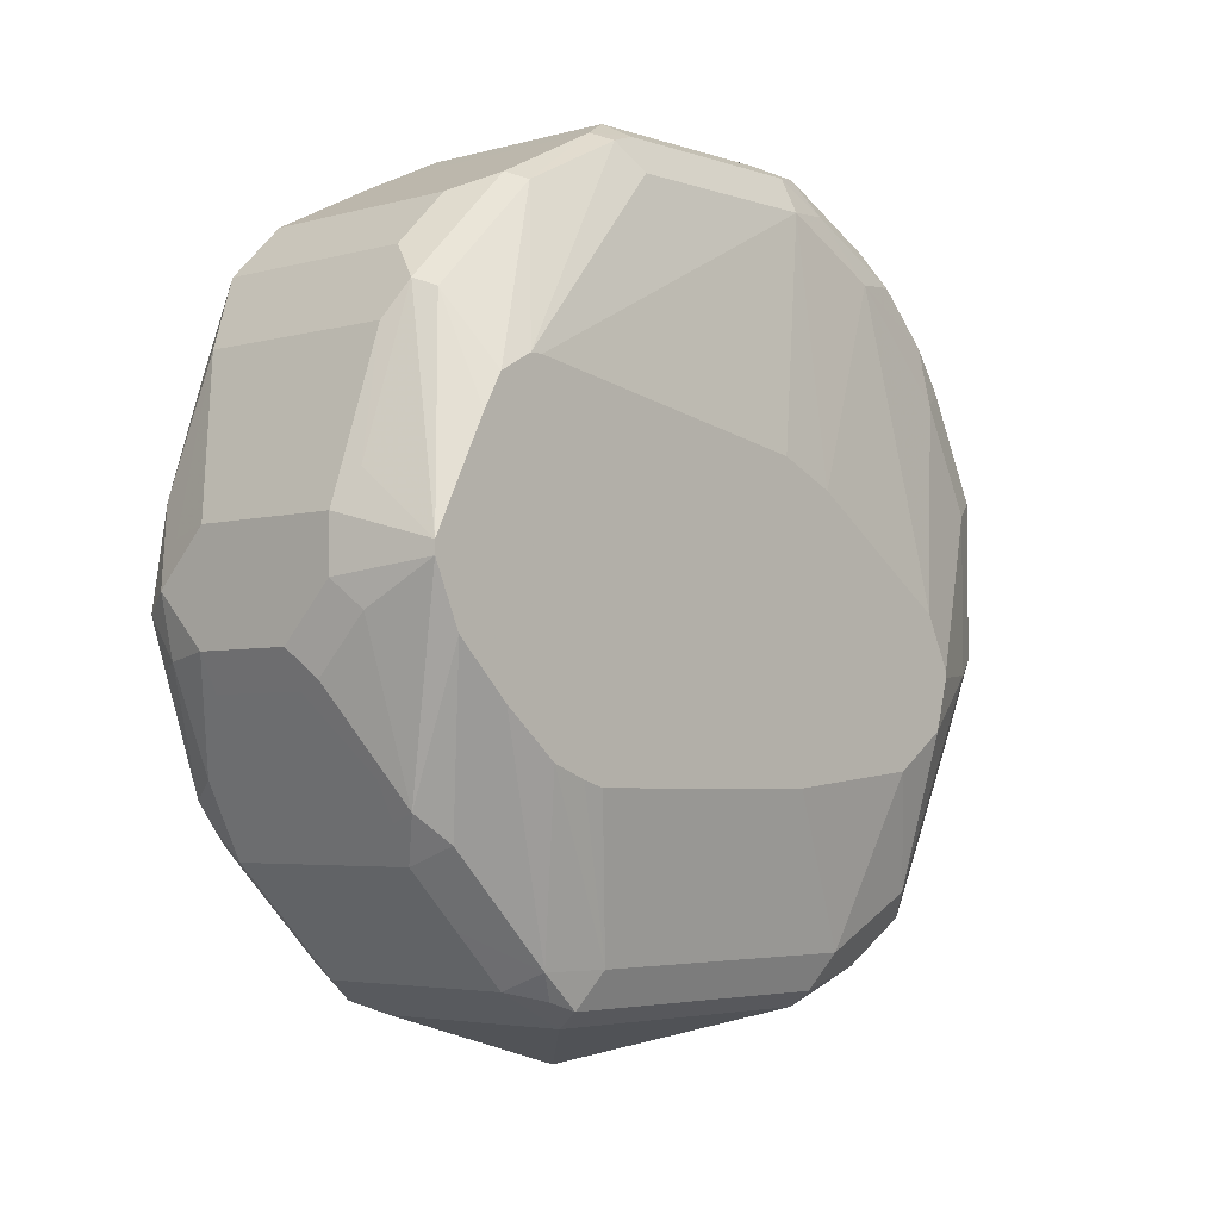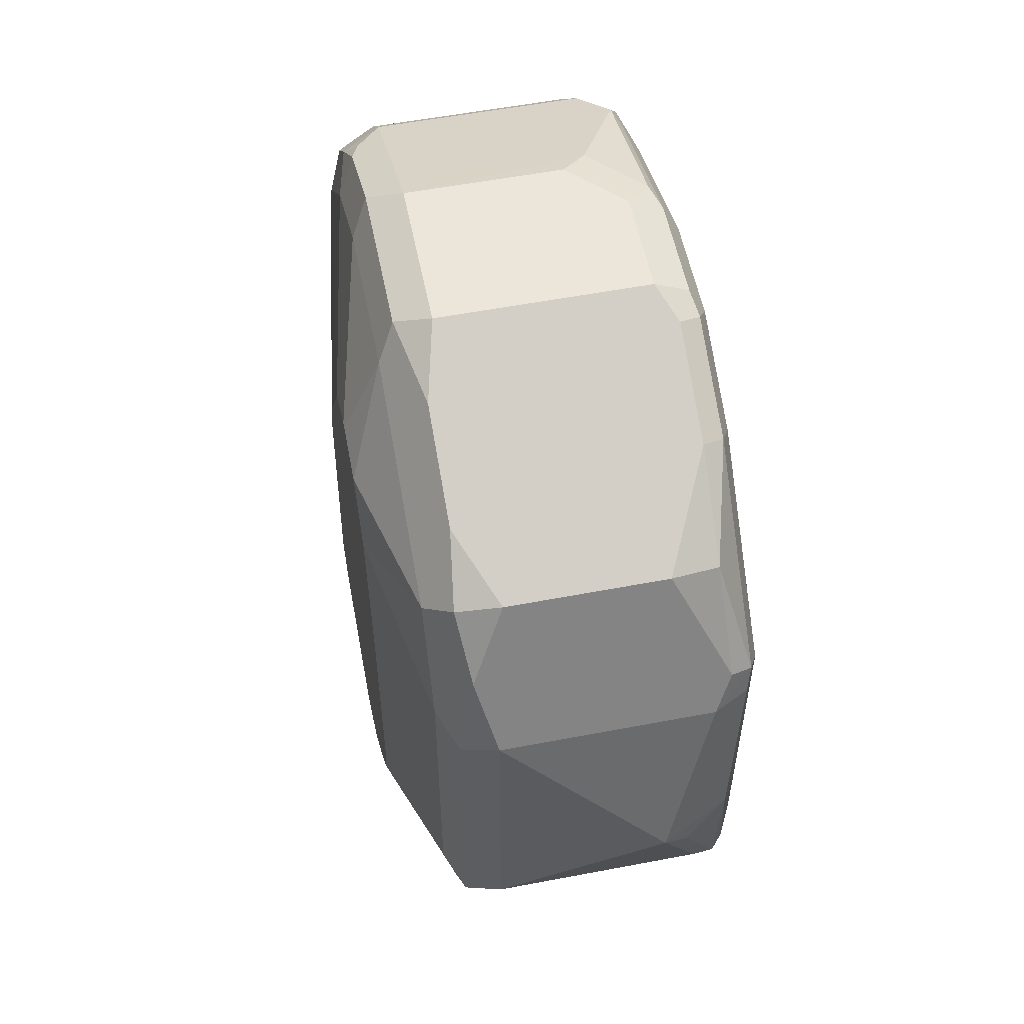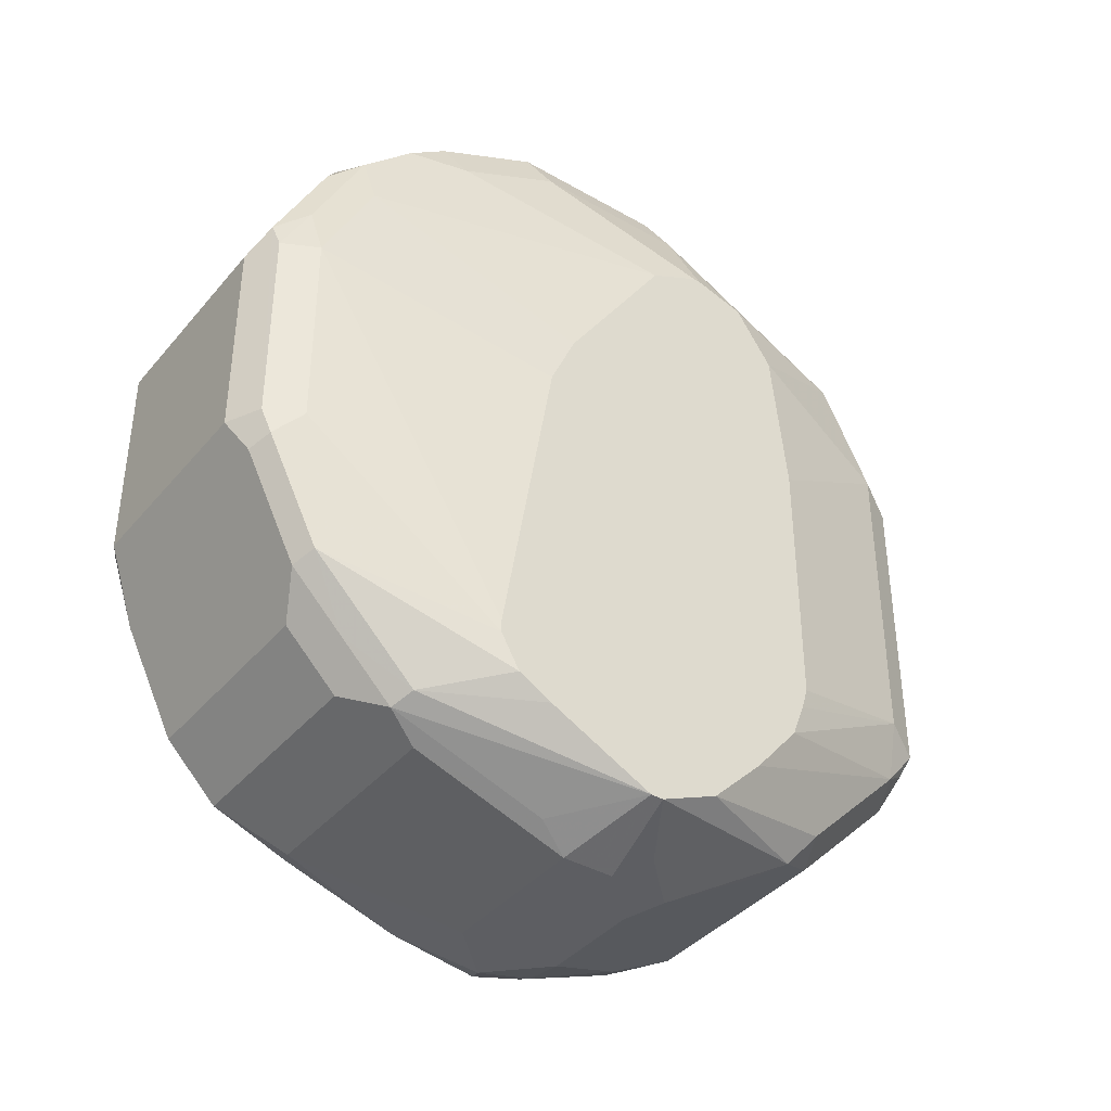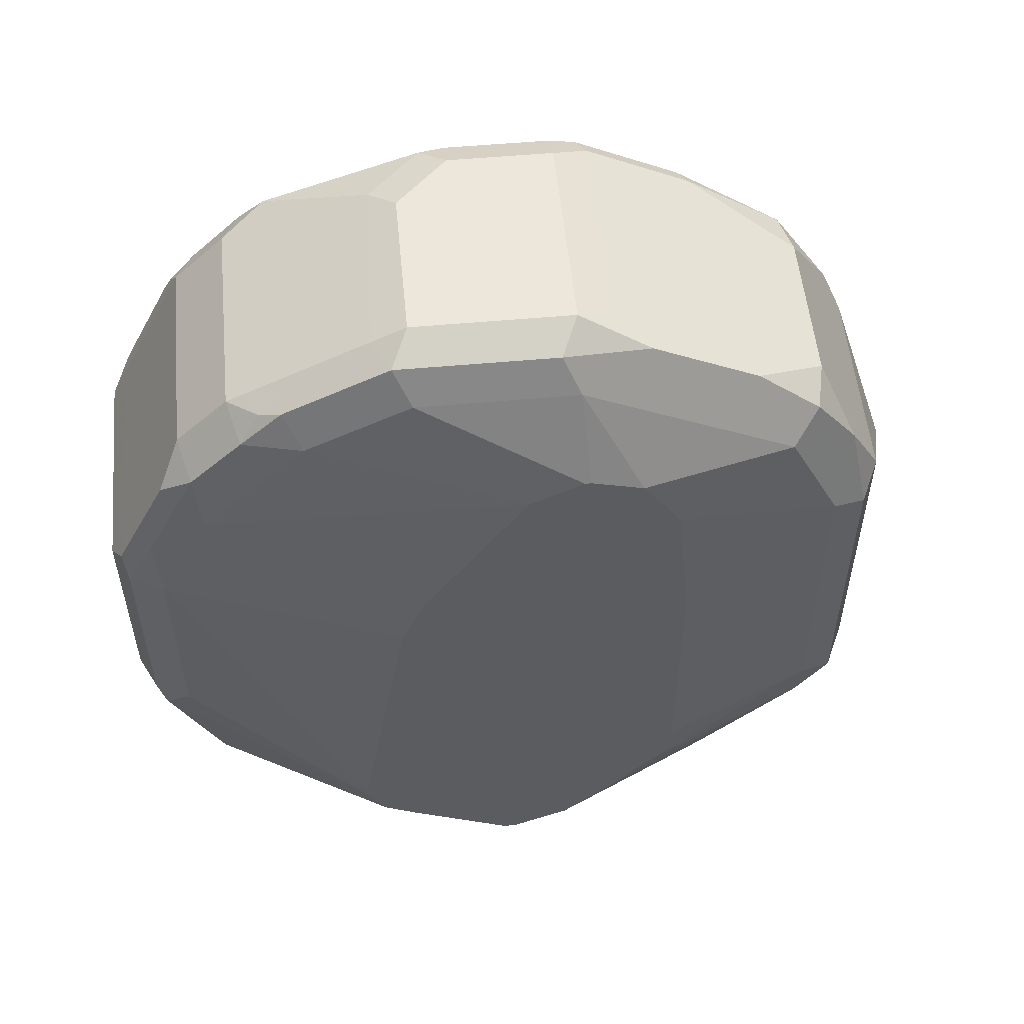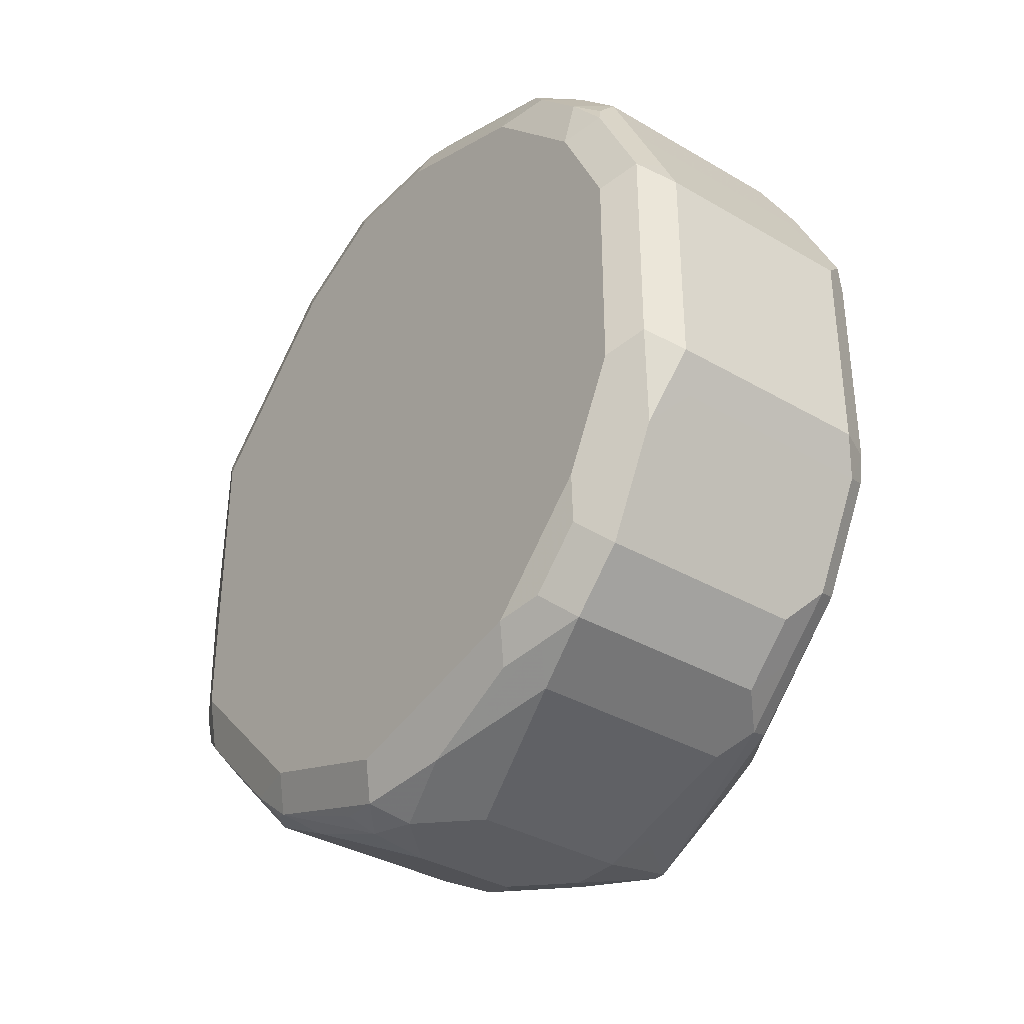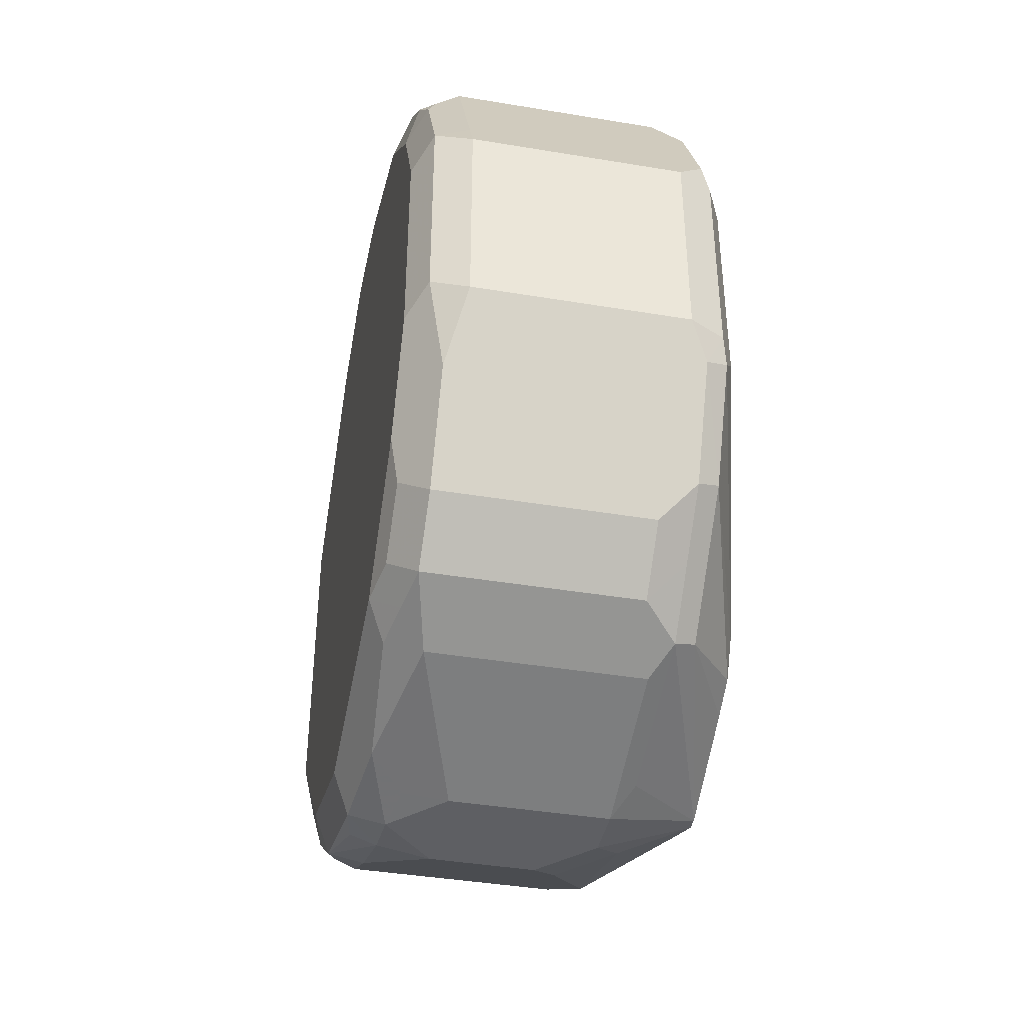
<metadata>
{"format":"obj","ext":"obj","renderer":"f3d","projection":"perspective","resolution":1024,"background":"white","views":[{"elev":-4.0,"azim":-137.7,"up":"+Y"},{"elev":56.0,"azim":-11.3,"up":"+Z"},{"elev":-39.2,"azim":-125.6,"up":"+Z"},{"elev":54.1,"azim":-95.5,"up":"+Z"},{"elev":-35.2,"azim":142.1,"up":"+Z"},{"elev":-40.9,"azim":168.5,"up":"+Z"}]}
</metadata>
<code>
v 0.6865 0.1211 0.06061
v 0.7 0.1144 0.06731
v 0.6932 0.1077 0.03366
v 0.6798 0.1144 0.04713
v 0.6058 0.1211 0.06061
v 0.6865 0.1211 0.1413
v 0.7067 0.1009 0.06061
v 0.7067 0.08077 0.02022
v 0.7 0.1144 0.148
v 0.6125 0.1077 0.03366
v 0.6966 0.09085 0.0101
v 0.6932 0.08747 -0.00672
v 0.599 0.1144 0.04713
v 0.5923 0.1144 0.06061
v 0.5957 0.1161 0.1514
v 0.6058 0.1211 0.1413
v 0.6865 0.1144 0.1548
v 0.7067 0.1009 0.1413
v 0.7067 0.04035 -0.02019
v 0.7033 0.07738 0.003368
v 0.6865 0.1009 0.1817
v 0.6966 0.09085 0.1968
v 0.7 0.09421 0.1884
v 0.7067 0.08077 0.1817
v 0.6125 0.08747 -0.00672
v 0.6932 0.06729 -0.0269
v 0.5906 0.111 0.05049
v 0.599 0.09421 0.006752
v 0.5906 0.09085 0.0101
v 0.5856 0.1009 0.06061
v 0.5923 0.1144 0.1413
v 0.5906 0.1035 0.1615
v 0.5957 0.09588 0.1918
v 0.6058 0.1009 0.1817
v 0.7067 -0.04038 -0.04037
v 0.7 -0.04709 -0.05384
v 0.7 0.03365 -0.03363
v 0.6966 0.05047 -0.03028
v 0.7033 0.05721 -0.01681
v 0.6865 0.08747 0.2086
v 0.7017 0.08077 0.2044
v 0.7067 0.04035 0.2221
v 0.6125 0.06729 -0.0269
v 0.599 0.07403 -0.01346
v 0.6865 0.04035 -0.04037
v 0.5705 0.03017 -0.009977
v 0.5906 0.05047 -0.03028
v 0.5705 0.0229 -0.02291
v 0.5856 0.1009 0.1413
v 0.5856 0.08077 0.1817
v 0.5906 0.08326 0.2019
v 0.6058 0.08747 0.2086
v 0.7067 -0.1009 -0.02019
v 0.6865 -0.06309 -0.05552
v 0.6865 -0.04038 -0.06054
v 0.6966 -0.01012 -0.05046
v 0.7 -0.1077 -0.03363
v 0.6966 -0.06562 -0.05046
v 0.6865 0.06729 0.2288
v 0.7017 0.06056 0.2246
v 0.7 0.04035 0.2355
v 0.7 -0.02021 0.2558
v 0.7067 -0.02021 0.2423
v 0.599 0.05382 -0.03363
v 0.6831 -0.02356 -0.05719
v 0.6663 -0.02021 -0.06054
v 0.6058 0.04035 -0.04037
v 0.5705 0.03017 -0.005076
v 0.5705 -0.03042 -0.05036
v 0.5705 0.009961 -0.03015
v 0.5705 0.009961 0.116
v 0.5705 3.163e-05 0.1387
v 0.5705 -3.162e-05 0.1388
v 0.5705 -0.04038 0.1994
v 0.5856 0.04035 0.2221
v 0.5906 0.06309 0.2221
v 0.6058 0.06729 0.2288
v 0.7017 -0.1236 -0.02019
v 0.7067 -0.1615 0.0404
v 0.6663 -0.06056 -0.06054
v 0.6865 -0.1009 -0.04037
v 0.6966 -0.1161 -0.03028
v 0.6663 0.02691 0.249
v 0.6966 0.05047 0.2372
v 0.6966 -0.01012 0.2574
v 0.6865 -0.02021 0.2625
v 0.7 -0.06056 0.2558
v 0.7067 -0.06056 0.2423
v 0.599 -0.006736 -0.05384
v 0.6058 -0.02021 -0.06054
v 0.5705 -0.03529 -0.05036
v 0.5705 -0.06056 0.2095
v 0.5856 -3.162e-05 0.2423
v 0.5923 0.006704 0.2558
v 0.5923 0.04709 0.2355
v 0.5957 0.0555 0.2322
v 0.6058 0.02691 0.249
v 0.6865 -0.1279 -0.0269
v 0.7017 -0.1439 1.581e-05
v 0.6865 -0.1481 -0.00672
v 0.7 -0.175 0.0404
v 0.7017 -0.164 0.02022
v 0.7067 -0.1615 0.1615
v 0.6932 -0.1884 0.101
v 0.6259 -0.06056 -0.06054
v 0.6663 -0.07403 -0.05384
v 0.6865 -0.1144 -0.03363
v 0.6764 0.01009 0.2574
v 0.6663 -3.162e-05 0.2625
v 0.6865 -0.06056 0.2625
v 0.6932 -0.07403 0.2558
v 0.7017 -0.07065 0.2524
v 0.7067 -0.1009 0.2221
v 0.6058 -0.04038 -0.06054
v 0.5957 -0.05047 -0.05552
v 0.5957 -0.111 -0.03531
v 0.5705 -0.05803 -0.04037
v 0.5705 -0.06299 0.2095
v 0.5856 -0.06056 0.2423
v 0.5923 -0.05382 0.2558
v 0.6058 -3.162e-05 0.2625
v 0.6058 0.01344 0.2558
v 0.6058 -0.1279 -0.0269
v 0.6865 -0.1682 0.01349
v 0.6058 -0.1481 -0.00672
v 0.6966 -0.1766 0.03031
v 0.7017 -0.1716 0.1716
v 0.7 -0.175 0.1615
v 0.6798 -0.1952 0.101
v 0.6764 -0.1969 0.09087
v 0.6259 -0.07403 -0.05384
v 0.6158 -0.07065 -0.05552
v 0.6058 -0.1144 -0.03363
v 0.6058 -0.06056 0.2625
v 0.673 -0.1548 0.2154
v 0.6932 -0.1144 0.2355
v 0.7017 -0.111 0.2322
v 0.6125 -0.07403 0.2558
v 0.6058 -0.1009 -0.04037
v 0.5906 -0.1211 -0.02269
v 0.5705 -0.07824 -0.02016
v 0.5705 -0.08273 0.2039
v 0.5889 -0.07738 0.2389
v 0.5856 -0.1009 0.2221
v 0.599 -0.08747 0.249
v 0.6865 -0.175 0.02693
v 0.6058 -0.1682 0.01349
v 0.5906 -0.1615 0.01769
v 0.6865 -0.1817 0.0404
v 0.6932 -0.175 0.175
v 0.6865 -0.1817 0.1615
v 0.6916 -0.1514 0.212
v 0.6663 -0.2019 0.101
v 0.6125 -0.1548 0.2154
v 0.6663 -0.1615 0.2019
v 0.6058 -0.1413 0.2221
v 0.5705 -0.09591 0.0008697
v 0.5705 -0.0974 0.1823
v 0.5856 -0.1413 0.2019
v 0.5923 -0.1346 0.2154
v 0.599 -0.1279 0.2288
v 0.6058 -0.175 0.02693
v 0.5957 -0.1716 0.02525
v 0.5923 -0.175 0.03366
v 0.5856 -0.1615 0.0404
v 0.6058 -0.1817 0.0404
v 0.6058 -0.1817 0.1615
v 0.5957 -0.1514 0.212
v 0.6058 -0.1615 0.2019
v 0.5705 -0.1009 0.01425
v 0.5705 -0.1035 0.1237
v 0.5856 -0.1615 0.1615
v 0.5923 -0.1548 0.1952
v 0.5923 -0.175 0.1548
v 0.5705 -0.1035 0.02275
v 0.599 -0.1682 0.1884
v 0.5957 -0.1716 0.1716
f 101 104 126
f 98 123 133
f 101 126 102
f 100 147 125
f 100 124 147
f 99 124 100
f 102 126 124
f 99 102 124
f 98 133 107
f 94 122 97
f 98 100 125
f 94 96 95
f 94 97 96
f 94 121 122
f 94 134 121
f 94 120 134
f 93 119 120
f 93 120 94
f 98 125 123
f 103 113 137
f 110 134 138
f 103 127 104
f 111 156 154
f 92 119 93
f 111 138 156
f 111 137 112
f 111 136 137
f 111 135 136
f 110 138 111
f 108 121 109
f 103 137 127
f 108 122 121
f 106 107 133
f 105 115 114
f 105 132 115
f 105 131 132
f 104 130 126
f 104 129 130
f 104 128 129
f 104 127 128
f 106 133 131
f 92 118 119
f 75 95 76
f 91 115 116
f 79 102 99
f 79 101 102
f 78 100 98
f 78 99 100
f 78 98 82
f 77 96 97
f 76 96 77
f 76 95 96
f 79 103 104
f 75 94 95
f 74 93 75
f 74 92 93
f 69 114 91
f 69 90 114
f 69 89 90
f 67 90 89
f 64 89 69
f 111 154 135
f 75 93 94
f 91 116 117
f 79 104 101
f 80 106 131
f 91 114 115
f 88 137 113
f 88 112 137
f 87 112 88
f 87 111 112
f 87 110 111
f 86 134 110
f 86 121 134
f 80 81 106
f 86 109 121
f 85 108 86
f 84 108 85
f 83 122 108
f 83 97 122
f 82 98 107
f 81 107 106
f 81 82 107
f 80 131 105
f 86 108 109
f 115 132 116
f 159 168 160
f 116 139 133
f 157 165 170
f 156 161 168
f 154 156 168
f 154 168 169
f 153 167 166
f 151 167 153
f 151 169 167
f 151 155 169
f 158 171 172
f 149 153 166
f 148 164 165
f 148 163 164
f 147 163 148
f 147 162 163
f 146 166 162
f 146 149 166
f 145 168 161
f 145 160 168
f 148 165 157
f 145 161 156
f 158 172 159
f 159 172 173
f 64 67 89
f 172 177 173
f 172 174 177
f 168 176 169
f 168 177 176
f 168 173 177
f 167 177 174
f 167 176 177
f 159 173 168
f 167 169 176
f 165 172 171
f 165 175 170
f 164 172 165
f 164 174 172
f 164 167 174
f 164 166 167
f 163 166 164
f 162 166 163
f 165 171 175
f 144 159 160
f 143 160 145
f 143 144 160
f 126 130 149
f 125 148 140
f 125 147 148
f 124 162 147
f 124 146 162
f 124 126 146
f 123 125 140
f 120 143 145
f 126 149 146
f 120 145 134
f 119 142 144
f 119 143 120
f 118 142 119
f 117 148 141
f 117 140 148
f 116 140 117
f 116 123 140
f 116 133 123
f 119 144 143
f 127 150 151
f 127 151 128
f 127 137 152
f 142 159 144
f 142 158 159
f 141 148 157
f 138 145 156
f 136 152 137
f 135 150 152
f 135 151 150
f 135 155 151
f 135 169 155
f 135 154 169
f 135 152 136
f 134 145 138
f 131 139 132
f 131 133 139
f 130 153 149
f 129 151 153
f 129 153 130
f 128 151 129
f 127 152 150
f 116 132 139
f 62 84 85
f 19 36 37
f 62 87 88
f 15 34 21
f 15 33 34
f 15 51 33
f 15 32 51
f 15 31 32
f 14 31 15
f 14 49 31
f 14 30 49
f 15 21 17
f 14 27 30
f 13 28 29
f 13 27 14
f 12 43 25
f 12 26 43
f 12 39 26
f 12 20 39
f 10 28 13
f 10 25 28
f 13 29 27
f 9 24 18
f 19 35 36
f 19 37 38
f 29 44 47
f 28 44 29
f 27 46 30
f 27 29 46
f 26 64 43
f 26 67 64
f 26 45 67
f 25 44 28
f 62 88 63
f 25 43 44
f 23 41 24
f 22 41 23
f 22 40 41
f 21 40 22
f 21 52 40
f 21 34 52
f 19 26 39
f 19 38 26
f 24 41 42
f 29 47 48
f 9 23 24
f 9 21 22
f 3 25 10
f 3 12 25
f 3 11 12
f 3 8 11
f 3 13 4
f 3 10 13
f 2 18 7
f 2 9 18
f 5 13 14
f 2 8 3
f 1 9 2
f 1 6 9
f 1 16 6
f 1 5 16
f 1 13 5
f 1 4 13
f 1 3 4
f 1 2 3
f 2 7 8
f 9 22 23
f 5 14 15
f 6 16 15
f 9 17 21
f 8 12 11
f 8 20 12
f 8 39 20
f 8 19 39
f 7 19 8
f 7 35 19
f 7 53 35
f 5 15 16
f 7 79 53
f 7 113 103
f 7 88 113
f 7 63 88
f 7 42 63
f 7 24 42
f 7 18 24
f 6 17 9
f 6 15 17
f 7 103 79
f 29 48 46
f 26 38 45
f 30 68 49
f 53 99 78
f 53 79 99
f 53 78 57
f 52 76 77
f 51 76 52
f 50 76 51
f 50 75 76
f 50 74 75
f 54 80 55
f 50 73 74
f 49 68 71
f 30 46 68
f 49 71 72
f 47 70 48
f 47 69 70
f 47 64 69
f 46 71 68
f 46 72 71
f 50 72 73
f 46 73 72
f 54 58 57
f 54 81 80
f 62 110 87
f 62 86 110
f 62 85 86
f 61 84 62
f 60 84 61
f 59 84 60
f 59 108 84
f 59 83 108
f 54 57 81
f 59 97 83
f 57 78 82
f 57 82 81
f 55 90 66
f 55 114 90
f 55 105 114
f 55 80 105
f 55 65 56
f 55 66 65
f 59 77 97
f 46 74 73
f 49 72 50
f 46 118 92
f 41 59 60
f 40 59 41
f 40 77 59
f 40 52 77
f 38 56 45
f 37 56 38
f 36 58 54
f 46 92 74
f 41 60 42
f 36 53 57
f 36 55 56
f 36 54 55
f 35 53 36
f 33 52 34
f 33 51 52
f 32 50 51
f 32 49 50
f 31 49 32
f 36 56 37
f 42 60 61
f 36 57 58
f 42 62 63
f 42 61 62
f 46 158 142
f 46 171 158
f 46 175 171
f 46 170 175
f 46 157 170
f 46 141 157
f 46 117 141
f 46 91 117
f 46 142 118
f 46 70 69
f 46 69 91
f 44 64 47
f 45 56 65
f 45 65 66
f 43 64 44
f 45 90 67
f 46 48 70
f 45 66 90

</code>
